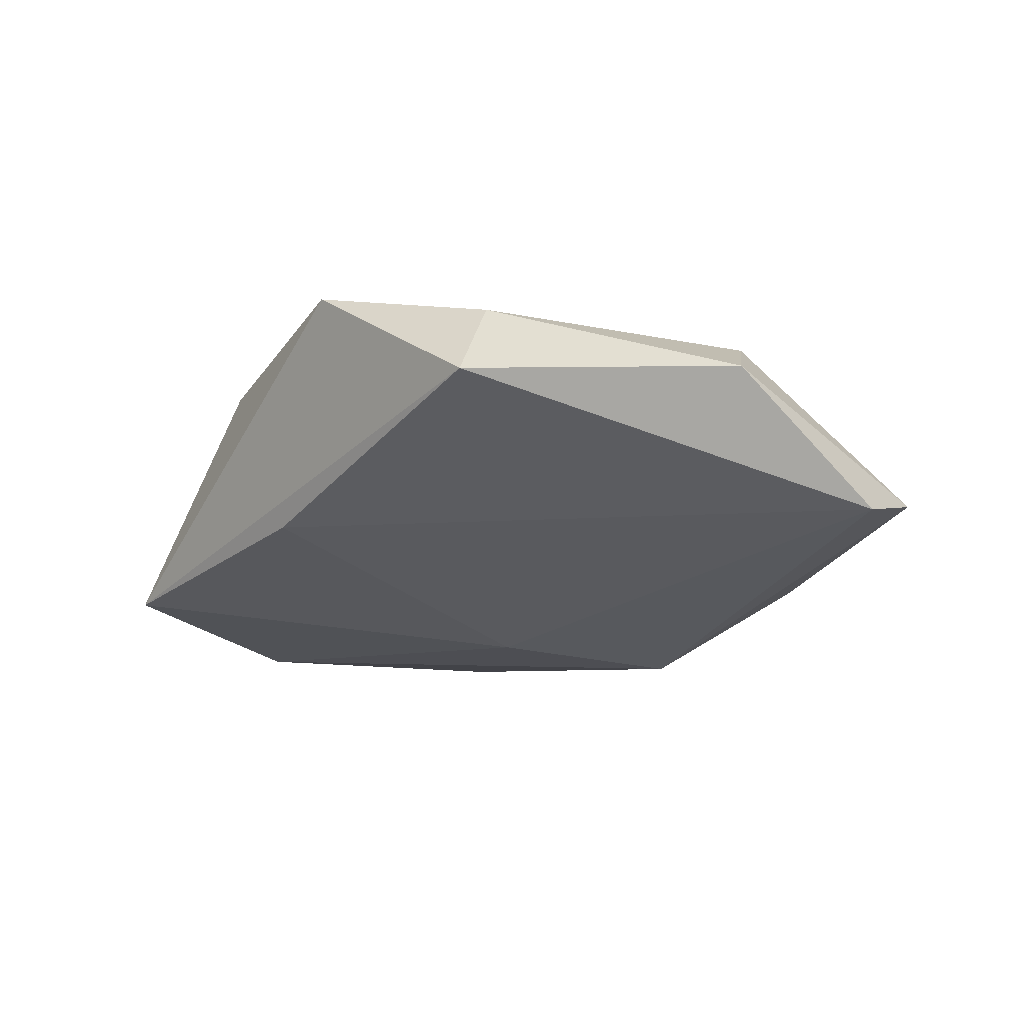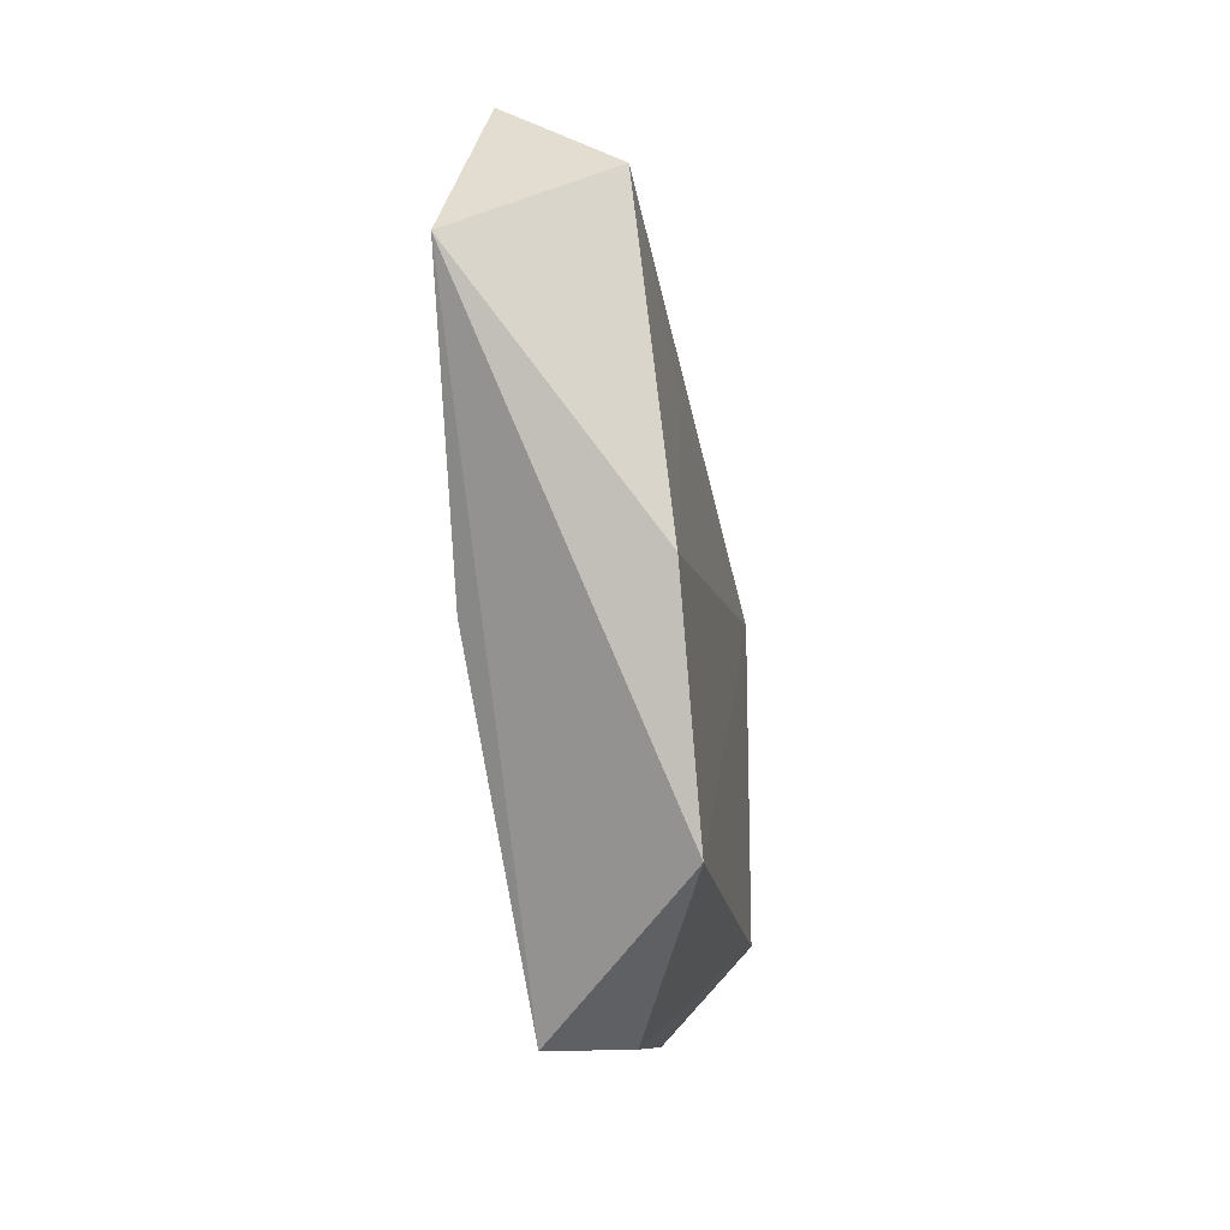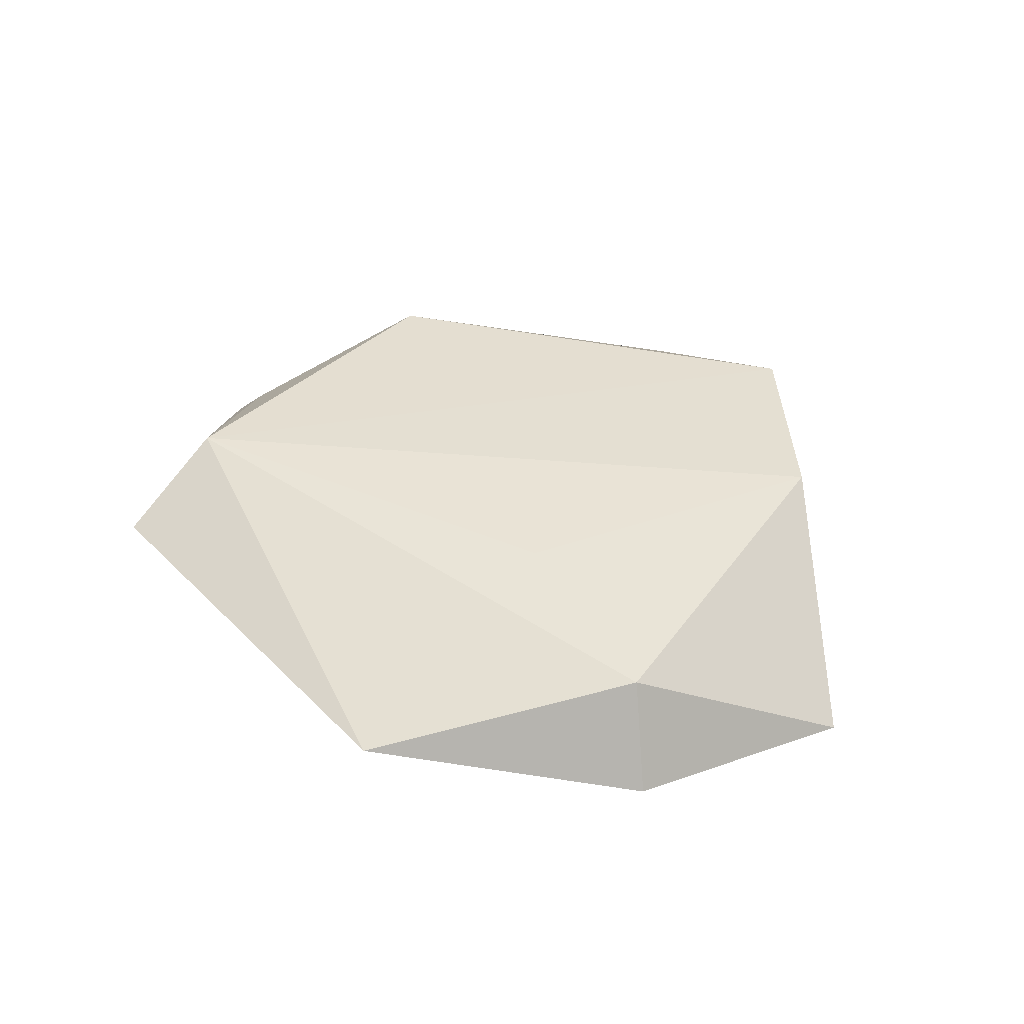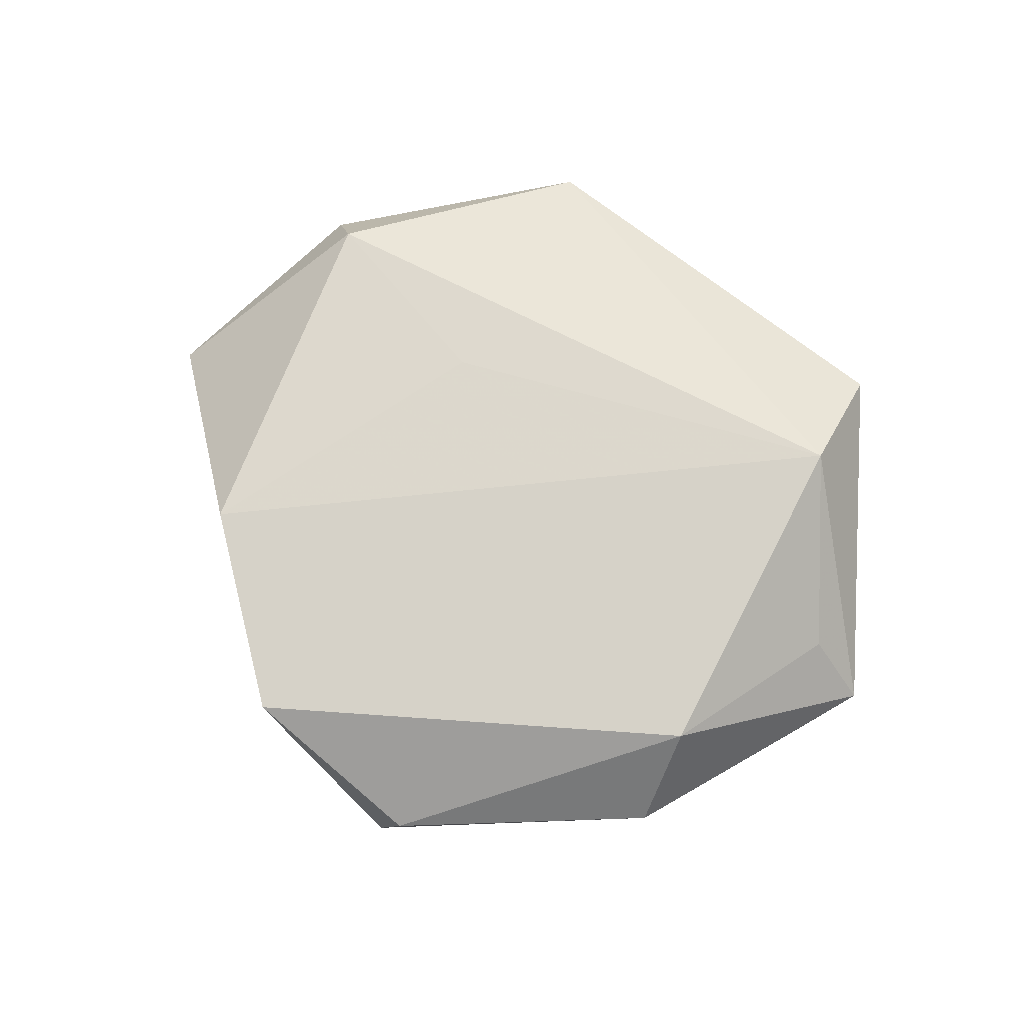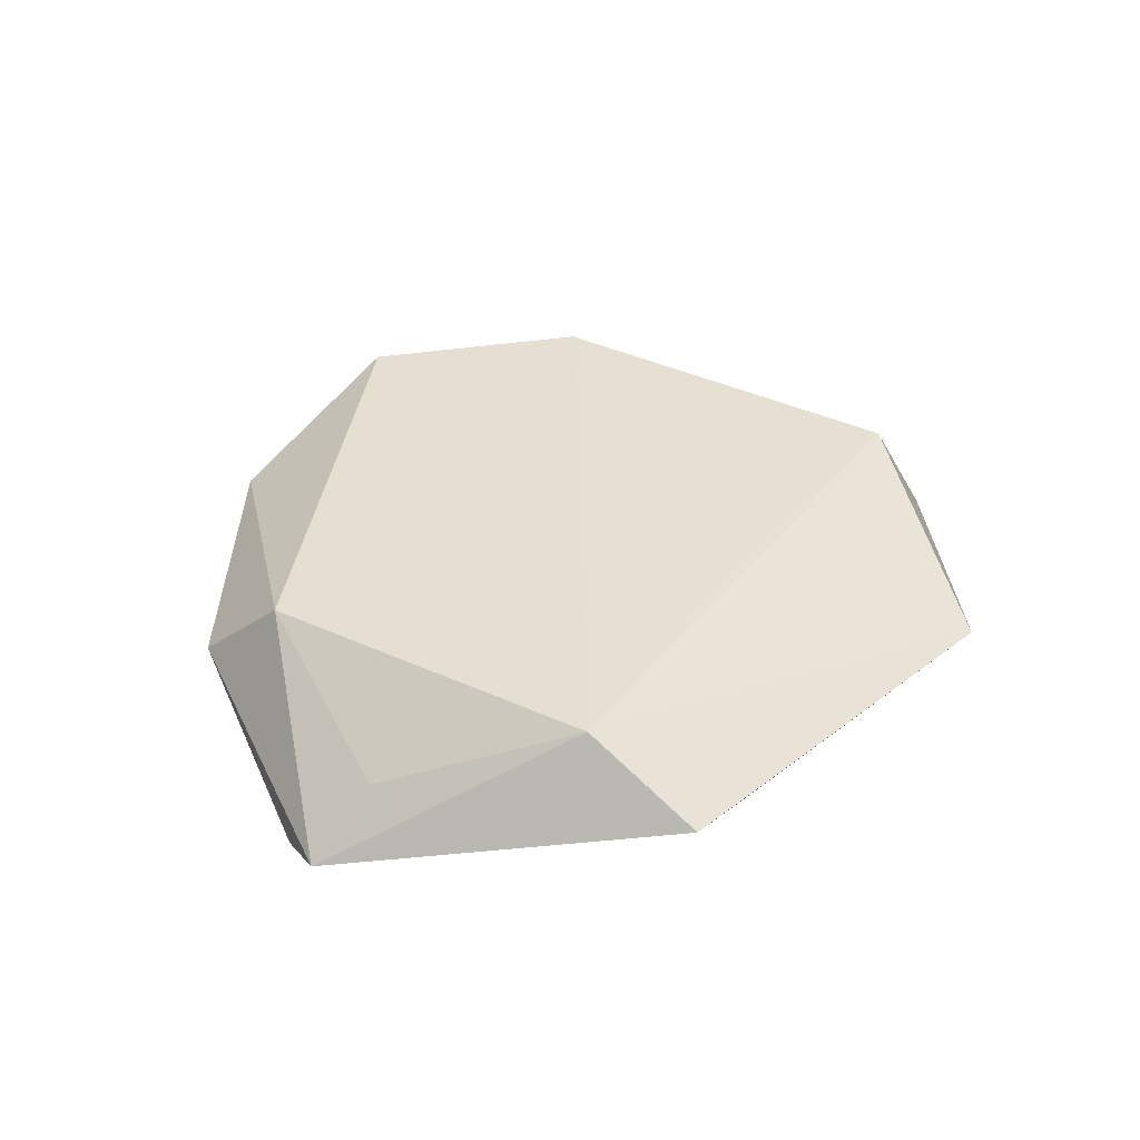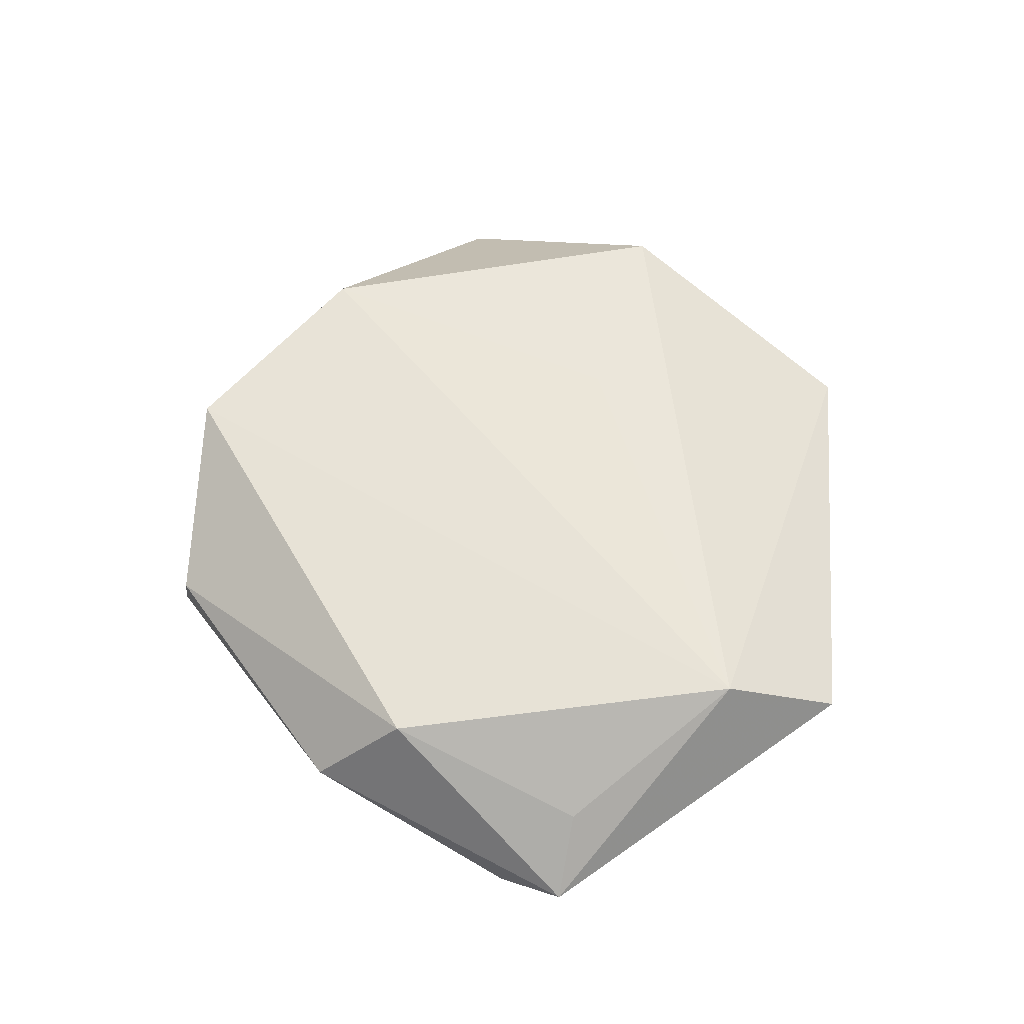
<metadata>
{"format":"obj","ext":"obj","renderer":"f3d","projection":"perspective","resolution":1024,"background":"white","views":[{"elev":-31.2,"azim":18.1,"up":"+Z"},{"elev":-44.1,"azim":-81.8,"up":"+Y"},{"elev":38.2,"azim":-135.3,"up":"+Z"},{"elev":76.3,"azim":33.4,"up":"+Z"},{"elev":37.8,"azim":128.0,"up":"+Z"},{"elev":60.8,"azim":89.4,"up":"+Z"}]}
</metadata>
<code>
v 0.04695 -0.002299 -0.009338
v 0.05067 0.004845 -0.005587
v 0.02973 0.02594 0.01057
v 0.01048 0.03373 -0.008728
v 0.03407 -0.01489 0.009288
v 0.03582 -0.02507 -0.0002977
v -0.01227 -0.04107 0.0094
v -0.0167 0.01122 0.009018
v -0.02057 0.04385 0.0004251
v -0.04015 0.01836 0.007264
v 0.04277 0.006617 0.001555
v 0.007142 -0.04481 -0.00761
v -0.04521 0.02218 -0.004364
v 0.0289 0.0396 0.003668
v -0.007896 0.01829 -0.009835
v 0.009863 -0.04355 0.0008671
v -0.0246 -0.0219 -0.009862
v -0.05286 -0.004923 -0.00749
v -0.03126 -0.02353 0.00994
f 6 2 5
f 13 15 18
f 7 18 12
f 19 18 7
f 2 14 3
f 3 7 5
f 19 7 3
f 2 6 1
f 1 6 12
f 12 18 17
f 17 18 15
f 17 1 12
f 15 1 17
f 16 6 5
f 5 7 16
f 12 6 16
f 16 7 12
f 5 2 11
f 11 3 5
f 2 3 11
f 9 3 14
f 4 1 15
f 4 9 14
f 4 14 2
f 2 1 4
f 4 15 13
f 13 9 4
f 10 9 13
f 13 18 10
f 10 18 19
f 3 9 10
f 19 3 8
f 8 10 19
f 3 10 8

</code>
